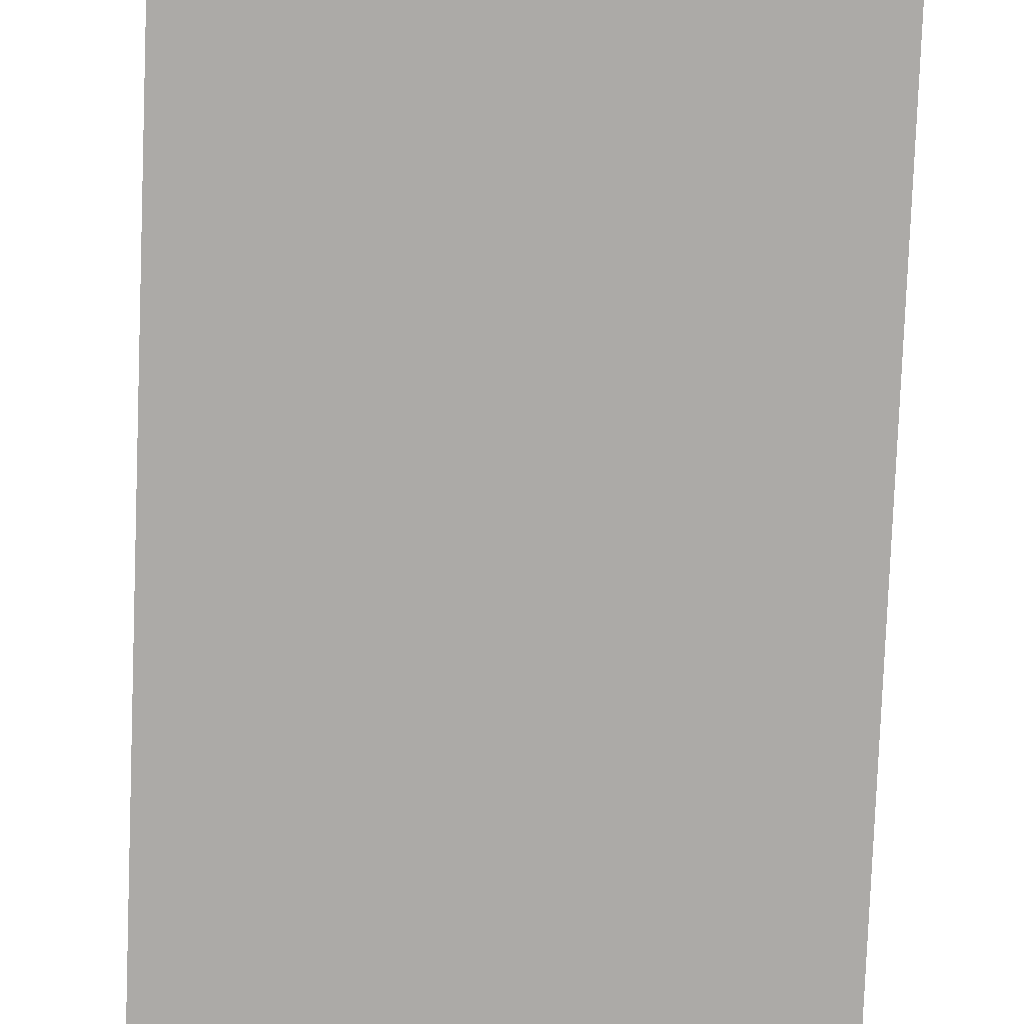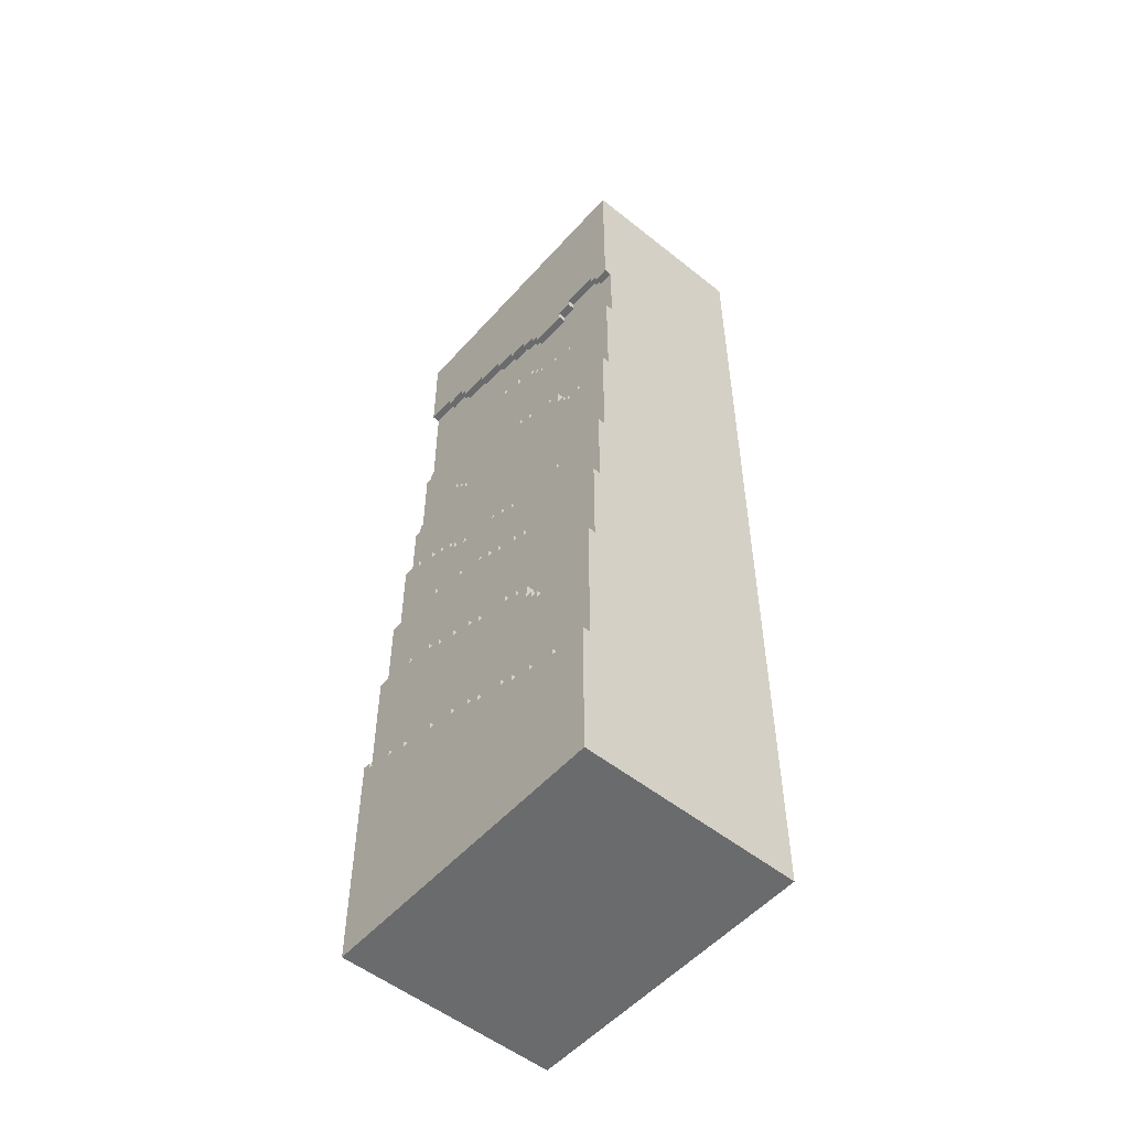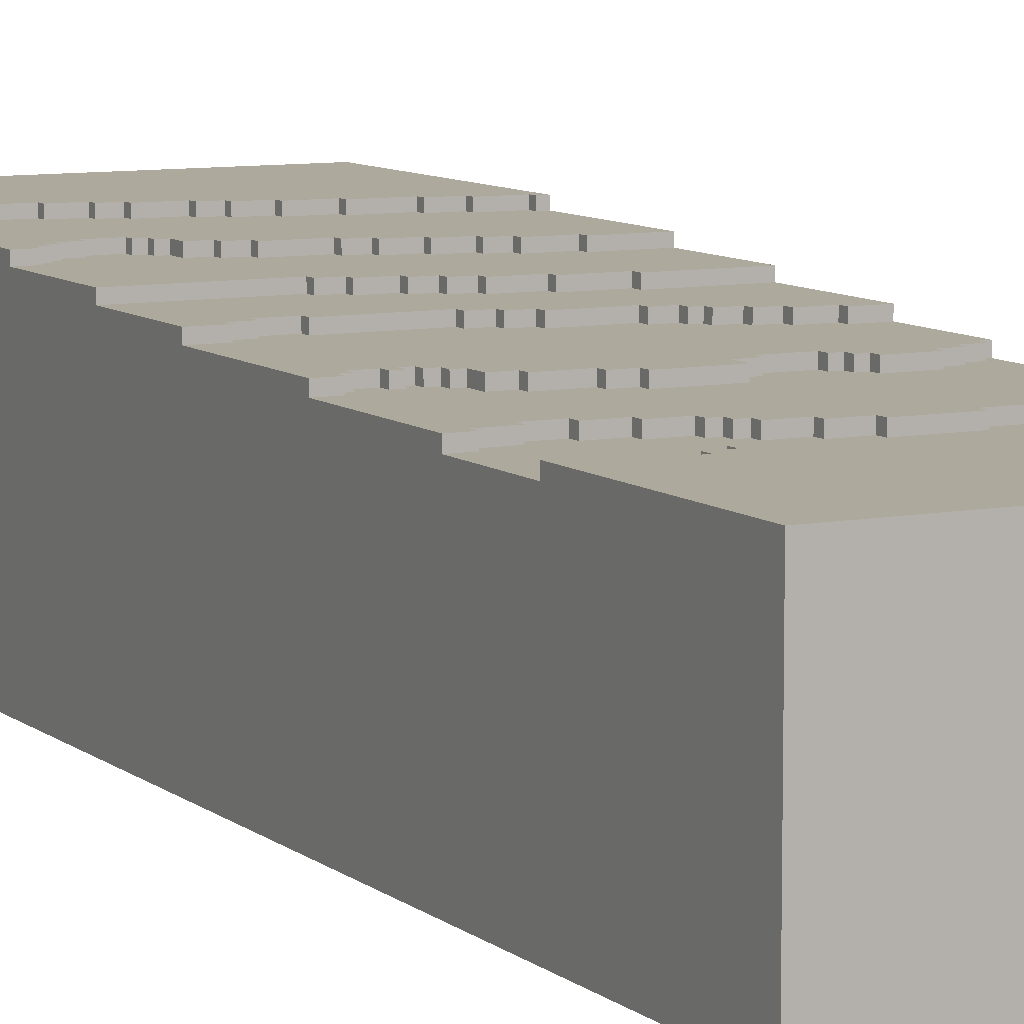
<metadata>
{"format":"obj","ext":"obj","renderer":"f3d","projection":"perspective","resolution":1024,"background":"white","views":[{"elev":-76.0,"azim":177.8,"up":"+Y"},{"elev":-53.2,"azim":-130.5,"up":"+Z"},{"elev":8.8,"azim":-27.6,"up":"+Y"}]}
</metadata>
<code>
v  -20 22 41
v  -20 0 -63
v  -20 0 63
v  -20 22 31
v  -20 23 63
v  -20 23 41
v  -20 23 31
v  -20 23 16
v  -20 24 63
v  -20 24 41
v  -20 24 31
v  -20 24 16
v  -20 24 -0
v  -20 25 16
v  -20 25 -0
v  -20 25 -12
v  -20 26 -0
v  -20 26 -12
v  -20 26 -25
v  -20 27 -12
v  -20 27 -25
v  -20 27 -44
v  -20 28 -25
v  -20 28 -44
v  -20 28 -63
v  -20 29 -44
v  -20 29 -63
v  -15 25 15
v  -15 24 14
v  -15 24 15
v  -15 25 14
v  -15 29 -43
v  -15 28 -44
v  -15 28 -43
v  -15 29 -44
v  -13 25 15
v  -13 24 14
v  -13 24 15
v  -13 25 14
v  -12 24 43
v  -12 23 42
v  -12 23 43
v  -12 24 42
v  -12 24 30
v  -12 23 29
v  -12 23 30
v  -12 24 29
v  -12 25 16
v  -12 24 15
v  -12 24 16
v  -12 25 15
v  -12 26 -1
v  -12 25 -2
v  -12 25 -1
v  -12 26 -2
v  -11 25 18
v  -11 24 16
v  -11 24 18
v  -11 25 16
v  -11 28 -28
v  -11 27 -29
v  -11 27 -28
v  -11 28 -29
v  -11 29 -42
v  -11 28 -43
v  -11 28 -42
v  -11 29 -43
v  -10 24 42
v  -10 23 41
v  -10 23 42
v  -10 24 41
v  -10 28 -27
v  -10 27 -28
v  -10 27 -27
v  -10 28 -28
v  -9 24 31
v  -9 23 30
v  -9 23 31
v  -9 24 30
v  -9 25 19
v  -9 24 18
v  -9 24 19
v  -9 25 18
v  -9 28 -25
v  -9 27 -27
v  -9 27 -25
v  -9 28 -27
v  -8 29 -41
v  -8 28 -42
v  -8 28 -41
v  -8 29 -42
v  -7 27 -11
v  -7 26 -12
v  -7 26 -11
v  -7 27 -12
v  -7 28 -24
v  -7 27 -25
v  -7 27 -24
v  -7 28 -25
v  -6 24 32
v  -6 23 31
v  -6 23 32
v  -6 24 31
v  -6 29 -40
v  -6 28 -41
v  -6 28 -40
v  -6 29 -41
v  -5 24 33
v  -5 23 32
v  -5 23 33
v  -5 24 32
v  -5 25 20
v  -5 24 19
v  -5 24 20
v  -5 25 19
v  -5 27 -10
v  -5 26 -11
v  -5 26 -10
v  -5 27 -11
v  -5 28 -23
v  -5 27 -24
v  -5 27 -23
v  -5 28 -24
v  -4 24 34
v  -4 23 33
v  -4 23 34
v  -4 24 33
v  -3 25 21
v  -3 24 20
v  -3 24 21
v  -3 25 20
v  -3 26 -0
v  -3 25 -1
v  -3 25 -0
v  -3 26 -1
v  -2 27 -9
v  -2 26 -10
v  -2 26 -9
v  -2 27 -10
v  -2 29 -39
v  -2 28 -40
v  -2 28 -39
v  -2 29 -40
v  -1 24 35
v  -1 23 34
v  -1 23 35
v  -1 24 34
v  -1 26 1
v  -1 25 -0
v  -1 25 1
v  -1 26 -0
v  0 27 -8
v  0 26 -9
v  0 26 -8
v  0 27 -9
v  0 28 -22
v  0 27 -23
v  0 27 -22
v  0 28 -23
v  0 29 -38
v  0 28 -39
v  0 28 -38
v  0 29 -39
v  1 26 2
v  1 25 1
v  1 25 2
v  1 26 1
v  2 24 36
v  2 23 35
v  2 23 36
v  2 24 35
v  2 27 -7
v  2 26 -8
v  2 26 -7
v  2 27 -8
v  2 28 -21
v  2 27 -22
v  2 27 -21
v  2 28 -22
v  3 29 -37
v  3 28 -38
v  3 28 -37
v  3 29 -38
v  5 28 -20
v  5 27 -21
v  5 27 -20
v  5 28 -21
v  6 27 -6
v  6 26 -7
v  6 26 -6
v  6 27 -7
v  7 26 3
v  7 25 2
v  7 25 3
v  7 26 2
v  7 29 -36
v  7 28 -37
v  7 28 -36
v  7 29 -37
v  8 28 -19
v  8 27 -20
v  8 27 -19
v  8 28 -20
v  9 25 19
v  9 24 18
v  9 24 19
v  9 25 18
v  9 26 4
v  9 25 3
v  9 25 4
v  9 26 3
v  10 25 20
v  10 24 19
v  10 24 20
v  10 25 19
v  10 26 5
v  10 25 4
v  10 25 5
v  10 26 4
v  10 28 -18
v  10 27 -19
v  10 27 -18
v  10 28 -19
v  11 25 21
v  11 24 20
v  11 24 21
v  11 25 20
v  11 27 -5
v  11 26 -6
v  11 26 -5
v  11 27 -6
v  12 26 6
v  12 25 5
v  12 25 6
v  12 26 5
v  12 29 -35
v  12 28 -36
v  12 28 -35
v  12 29 -36
v  14 26 7
v  14 25 6
v  14 25 7
v  14 26 6
v  14 28 -17
v  14 27 -18
v  14 27 -17
v  14 28 -18
v  15 29 -34
v  15 28 -35
v  15 28 -34
v  15 29 -35
v  17 26 8
v  17 25 7
v  17 25 8
v  17 26 7
v  19 29 -33
v  19 28 -34
v  19 28 -33
v  19 29 -34
v  -18 23 42
v  -18 23 41
v  -18 24 42
v  -18 24 41
v  -18 23 31
v  -18 23 30
v  -18 24 31
v  -18 24 30
v  -18 24 16
v  -18 24 15
v  -18 25 16
v  -18 25 15
v  -18 27 -25
v  -18 27 -26
v  -18 28 -25
v  -18 28 -26
v  -17 23 43
v  -17 23 42
v  -17 24 43
v  -17 24 42
v  -17 24 15
v  -17 24 14
v  -17 25 15
v  -17 25 14
v  -17 25 -0
v  -17 25 -1
v  -17 26 -0
v  -17 26 -1
v  -17 27 -26
v  -17 27 -27
v  -17 28 -26
v  -17 28 -27
v  -16 27 -27
v  -16 27 -28
v  -16 28 -27
v  -16 28 -28
v  -15 23 30
v  -15 23 29
v  -15 24 30
v  -15 24 29
v  -15 25 -1
v  -15 25 -2
v  -15 26 -1
v  -15 26 -2
v  -14 24 15
v  -14 24 14
v  -14 25 15
v  -14 25 14
v  -14 27 -28
v  -14 27 -29
v  -14 28 -28
v  -14 28 -29
v  -5 23 42
v  -5 23 41
v  -5 24 42
v  -5 24 41
v  -4 23 43
v  -4 23 42
v  -4 24 43
v  -4 24 42
v  -2 23 44
v  -2 23 43
v  -2 24 44
v  -2 24 43
v  1 23 45
v  1 23 44
v  1 24 45
v  1 24 44
v  3 24 21
v  3 24 19
v  3 25 21
v  3 25 19
v  4 23 46
v  4 23 45
v  4 24 46
v  4 24 45
v  5 24 19
v  5 24 18
v  5 25 19
v  5 25 18
v  8 23 47
v  8 23 46
v  8 24 47
v  8 24 46
v  8 23 36
v  8 23 35
v  8 24 36
v  8 24 35
v  12 23 48
v  12 23 47
v  12 24 48
v  12 24 47
v  12 23 35
v  12 23 34
v  12 24 35
v  12 24 34
v  13 23 49
v  13 23 48
v  13 24 49
v  13 24 48
v  15 24 21
v  15 24 20
v  15 25 21
v  15 25 20
v  16 23 50
v  16 23 49
v  16 24 50
v  16 24 49
v  16 23 34
v  16 23 33
v  16 24 34
v  16 24 33
v  17 24 20
v  17 24 19
v  17 25 20
v  17 25 19
v  19 23 33
v  19 23 32
v  19 24 33
v  19 24 32
v  19 24 19
v  19 24 18
v  19 25 19
v  19 25 18
v  20 0 63
v  20 0 -63
v  20 22 50
v  20 22 32
v  20 23 63
v  20 23 50
v  20 23 32
v  20 23 18
v  20 24 63
v  20 24 50
v  20 24 32
v  20 24 18
v  20 24 8
v  20 25 18
v  20 25 8
v  20 25 -5
v  20 26 8
v  20 26 -5
v  20 26 -17
v  20 27 -5
v  20 27 -17
v  20 27 -33
v  20 28 -17
v  20 28 -33
v  20 28 -63
v  20 29 -33
v  20 29 -63
g default
f 1 2 3
f 4 2 1
f 5 1 3
f 6 4 1
f 6 1 5
f 7 2 4
f 7 4 6
f 8 2 7
f 9 6 5
f 10 6 9
f 11 8 7
f 12 2 8
f 12 8 11
f 13 2 12
f 14 13 12
f 15 2 13
f 15 13 14
f 16 2 15
f 17 16 15
f 18 2 16
f 18 16 17
f 19 2 18
f 20 19 18
f 21 2 19
f 21 19 20
f 22 2 21
f 23 22 21
f 24 2 22
f 24 22 23
f 25 2 24
f 26 25 24
f 27 25 26
f 28 29 30
f 31 29 28
f 32 33 34
f 35 33 32
f 36 37 38
f 39 37 36
f 40 41 42
f 43 41 40
f 44 45 46
f 47 45 44
f 48 49 50
f 51 49 48
f 52 53 54
f 55 53 52
f 56 57 58
f 59 57 56
f 60 61 62
f 63 61 60
f 64 65 66
f 67 65 64
f 68 69 70
f 71 69 68
f 72 73 74
f 75 73 72
f 76 77 78
f 79 77 76
f 80 81 82
f 83 81 80
f 84 85 86
f 87 85 84
f 88 89 90
f 91 89 88
f 92 93 94
f 95 93 92
f 96 97 98
f 99 97 96
f 100 101 102
f 103 101 100
f 104 105 106
f 107 105 104
f 108 109 110
f 111 109 108
f 112 113 114
f 115 113 112
f 116 117 118
f 119 117 116
f 120 121 122
f 123 121 120
f 124 125 126
f 127 125 124
f 128 129 130
f 131 129 128
f 132 133 134
f 135 133 132
f 136 137 138
f 139 137 136
f 140 141 142
f 143 141 140
f 144 145 146
f 147 145 144
f 148 149 150
f 151 149 148
f 152 153 154
f 155 153 152
f 156 157 158
f 159 157 156
f 160 161 162
f 163 161 160
f 164 165 166
f 167 165 164
f 168 169 170
f 171 169 168
f 172 173 174
f 175 173 172
f 176 177 178
f 179 177 176
f 180 181 182
f 183 181 180
f 184 185 186
f 187 185 184
f 188 189 190
f 191 189 188
f 192 193 194
f 195 193 192
f 196 197 198
f 199 197 196
f 200 201 202
f 203 201 200
f 204 205 206
f 207 205 204
f 208 209 210
f 211 209 208
f 212 213 214
f 215 213 212
f 216 217 218
f 219 217 216
f 220 221 222
f 223 221 220
f 224 225 226
f 227 225 224
f 228 229 230
f 231 229 228
f 232 233 234
f 235 233 232
f 236 237 238
f 239 237 236
f 240 241 242
f 243 241 240
f 244 245 246
f 247 245 244
f 248 249 250
f 251 249 248
f 252 253 254
f 255 253 252
f 256 257 258
f 259 257 256
f 260 261 262
f 262 261 263
f 264 265 266
f 266 265 267
f 268 269 270
f 270 269 271
f 272 273 274
f 274 273 275
f 276 277 278
f 278 277 279
f 280 281 282
f 282 281 283
f 284 285 286
f 286 285 287
f 288 289 290
f 290 289 291
f 292 293 294
f 294 293 295
f 296 297 298
f 298 297 299
f 300 301 302
f 302 301 303
f 304 305 306
f 306 305 307
f 308 309 310
f 310 309 311
f 312 313 314
f 314 313 315
f 316 317 318
f 318 317 319
f 320 321 322
f 322 321 323
f 324 325 326
f 326 325 327
f 328 329 330
f 330 329 331
f 332 333 334
f 334 333 335
f 336 337 338
f 338 337 339
f 340 341 342
f 342 341 343
f 344 345 346
f 346 345 347
f 348 349 350
f 350 349 351
f 352 353 354
f 354 353 355
f 356 357 358
f 358 357 359
f 360 361 362
f 362 361 363
f 364 365 366
f 366 365 367
f 368 369 370
f 370 369 371
f 372 373 374
f 374 373 375
f 376 377 378
f 378 377 379
f 380 381 382
f 382 381 383
f 384 385 386
f 386 385 387
f 384 386 388
f 386 387 389
f 388 386 389
f 387 385 390
f 389 387 390
f 390 385 391
f 388 389 392
f 392 389 393
f 390 391 394
f 391 385 395
f 394 391 395
f 395 385 396
f 395 396 397
f 396 385 398
f 397 396 398
f 398 385 399
f 398 399 400
f 399 385 401
f 400 399 401
f 401 385 402
f 401 402 403
f 402 385 404
f 403 402 404
f 404 385 405
f 404 405 406
f 405 385 407
f 406 405 407
f 407 385 408
f 407 408 409
f 409 408 410
f 384 5 3
f 388 9 5
f 388 5 384
f 392 9 388
f 344 168 170
f 346 168 344
f 169 144 146
f 171 144 169
f 352 347 345
f 354 347 352
f 145 124 126
f 147 124 145
f 368 355 353
f 370 355 368
f 125 108 110
f 127 108 125
f 376 371 369
f 378 371 376
f 109 100 102
f 111 100 109
f 390 379 377
f 394 379 390
f 264 11 7
f 266 11 264
f 101 76 78
f 103 76 101
f 296 267 265
f 298 267 296
f 77 44 46
f 79 44 77
f 45 299 297
f 47 299 45
f 328 128 130
f 330 128 328
f 360 224 226
f 362 224 360
f 129 112 114
f 131 112 129
f 225 212 214
f 227 212 225
f 372 363 361
f 374 363 372
f 113 80 82
f 115 80 113
f 336 331 329
f 338 331 336
f 213 204 206
f 215 204 213
f 380 375 373
f 382 375 380
f 81 56 58
f 83 56 81
f 205 339 337
f 207 339 205
f 395 383 381
f 397 383 395
f 268 14 12
f 270 14 268
f 57 48 50
f 59 48 57
f 280 271 269
f 282 271 280
f 304 28 30
f 306 28 304
f 49 36 38
f 51 36 49
f 29 283 281
f 31 283 29
f 37 307 305
f 39 307 37
f 398 252 254
f 400 252 398
f 253 240 242
f 255 240 253
f 241 232 234
f 243 232 241
f 233 216 218
f 235 216 233
f 217 208 210
f 219 208 217
f 209 192 194
f 211 192 209
f 193 164 166
f 195 164 193
f 165 148 150
f 167 148 165
f 284 17 15
f 286 17 284
f 149 132 134
f 151 132 149
f 300 287 285
f 302 287 300
f 133 52 54
f 135 52 133
f 53 303 301
f 55 303 53
f 401 228 230
f 403 228 401
f 229 188 190
f 231 188 229
f 189 172 174
f 191 172 189
f 173 152 154
f 175 152 173
f 153 136 138
f 155 136 153
f 137 116 118
f 139 116 137
f 117 92 94
f 119 92 117
f 93 20 18
f 95 20 93
f 404 244 246
f 406 244 404
f 245 220 222
f 247 220 245
f 221 200 202
f 223 200 221
f 201 184 186
f 203 184 201
f 185 176 178
f 187 176 185
f 177 156 158
f 179 156 177
f 157 120 122
f 159 120 157
f 121 96 98
f 123 96 121
f 272 23 21
f 274 23 272
f 97 84 86
f 99 84 97
f 288 275 273
f 290 275 288
f 292 291 289
f 294 291 292
f 85 72 74
f 87 72 85
f 308 295 293
f 310 295 308
f 73 60 62
f 75 60 73
f 61 311 309
f 63 311 61
f 407 256 258
f 409 256 407
f 257 248 250
f 259 248 257
f 249 236 238
f 251 236 249
f 237 196 198
f 239 196 237
f 197 180 182
f 199 180 197
f 181 160 162
f 183 160 181
f 161 140 142
f 163 140 161
f 141 104 106
f 143 104 141
f 105 88 90
f 107 88 105
f 89 64 66
f 91 64 89
f 65 32 34
f 67 32 65
f 33 26 24
f 35 26 33
f 364 366 389
f 389 366 393
f 356 358 365
f 365 358 367
f 348 350 357
f 357 350 359
f 340 342 349
f 349 342 351
f 332 334 341
f 341 334 343
f 324 326 333
f 333 326 335
f 320 322 325
f 325 322 327
f 276 278 42
f 42 278 40
f 316 318 321
f 321 318 323
f 260 262 277
f 277 262 279
f 41 43 70
f 70 43 68
f 312 314 317
f 317 314 319
f 6 10 261
f 261 10 263
f 69 71 313
f 313 71 315
f 2 25 385
f 25 27 408
f 385 25 408
f 408 27 410
f 2 384 3
f 385 384 2
f 364 389 365
f 356 365 357
f 348 357 349
f 340 349 341
f 332 341 333
f 324 333 325
f 320 325 321
f 276 42 277
f 277 42 41
f 316 321 317
f 41 70 261
f 260 277 261
f 277 41 261
f 261 70 69
f 312 317 313
f 325 333 170
f 69 313 170
f 313 317 170
f 261 69 170
f 6 261 170
f 321 325 170
f 317 321 170
f 341 349 344
f 170 333 344
f 333 341 344
f 6 170 146
f 146 170 169
f 344 349 345
f 349 357 352
f 345 349 352
f 6 146 126
f 126 146 145
f 352 357 353
f 365 389 368
f 353 357 368
f 357 365 368
f 6 126 110
f 110 126 125
f 368 389 369
f 369 389 376
f 6 110 102
f 102 110 109
f 376 389 377
f 377 389 390
f 6 102 7
f 7 102 264
f 264 102 78
f 78 102 101
f 264 78 265
f 265 78 296
f 296 78 46
f 46 78 77
f 296 46 297
f 297 46 45
f 9 392 366
f 366 392 393
f 9 366 358
f 358 366 367
f 9 358 350
f 350 358 359
f 9 350 342
f 342 350 351
f 9 342 334
f 334 342 343
f 9 334 326
f 326 334 335
f 9 326 322
f 322 326 327
f 9 322 278
f 278 322 40
f 40 322 318
f 318 322 323
f 9 278 262
f 262 278 279
f 40 318 43
f 43 318 68
f 68 318 314
f 314 318 319
f 9 262 10
f 10 262 263
f 68 314 71
f 71 314 315
f 168 346 171
f 171 346 347
f 171 347 147
f 347 354 147
f 144 171 147
f 147 354 355
f 147 355 127
f 355 370 127
f 124 147 127
f 127 370 371
f 127 371 111
f 371 378 111
f 108 127 111
f 111 378 379
f 100 111 103
f 111 379 103
f 379 394 103
f 11 266 267
f 76 103 79
f 267 298 299
f 44 79 47
f 103 394 130
f 299 47 130
f 47 79 130
f 79 103 130
f 130 394 328
f 328 394 226
f 226 394 360
f 299 130 114
f 114 130 129
f 328 226 214
f 214 226 225
f 360 394 361
f 361 394 372
f 299 114 82
f 82 114 113
f 328 214 329
f 329 214 336
f 336 214 206
f 206 214 213
f 372 394 373
f 373 394 380
f 299 82 58
f 58 82 81
f 336 206 337
f 337 206 205
f 380 394 381
f 381 394 395
f 267 299 12
f 11 267 12
f 299 58 12
f 12 58 268
f 268 58 50
f 50 58 57
f 268 50 269
f 269 50 280
f 280 50 30
f 30 50 304
f 304 50 38
f 38 50 49
f 280 30 281
f 281 30 29
f 304 38 305
f 305 38 37
f 128 330 131
f 224 362 227
f 227 362 363
f 112 131 115
f 131 330 331
f 115 131 331
f 363 374 215
f 212 227 215
f 227 363 215
f 215 374 375
f 331 338 83
f 80 115 83
f 115 331 83
f 83 338 339
f 375 382 207
f 215 375 207
f 204 215 207
f 207 382 383
f 83 339 59
f 56 83 59
f 383 397 59
f 207 383 59
f 339 207 59
f 14 270 271
f 48 59 51
f 271 282 283
f 28 306 31
f 31 306 307
f 36 51 39
f 59 397 254
f 307 39 254
f 39 51 254
f 31 307 254
f 283 31 254
f 51 59 254
f 254 397 398
f 283 254 242
f 242 254 253
f 283 242 234
f 234 242 241
f 283 234 218
f 218 234 233
f 283 218 210
f 210 218 217
f 283 210 194
f 194 210 209
f 283 194 166
f 166 194 193
f 283 166 150
f 150 166 165
f 271 283 15
f 14 271 15
f 283 150 15
f 15 150 284
f 284 150 134
f 134 150 149
f 284 134 285
f 285 134 300
f 300 134 54
f 54 134 133
f 300 54 301
f 301 54 53
f 252 400 255
f 240 255 243
f 232 243 235
f 216 235 219
f 208 219 211
f 192 211 195
f 164 195 167
f 148 167 151
f 17 286 287
f 132 151 135
f 287 302 303
f 52 135 55
f 219 235 230
f 303 55 230
f 55 135 230
f 211 219 230
f 135 151 230
f 195 211 230
f 167 195 230
f 151 167 230
f 255 400 401
f 230 235 401
f 243 255 401
f 235 243 401
f 303 230 190
f 190 230 229
f 303 190 174
f 174 190 189
f 303 174 154
f 154 174 173
f 303 154 138
f 138 154 153
f 303 138 118
f 118 138 137
f 303 118 94
f 94 118 117
f 287 303 18
f 17 287 18
f 303 94 18
f 18 94 93
f 228 403 231
f 188 231 191
f 172 191 175
f 152 175 155
f 136 155 139
f 116 139 119
f 92 119 95
f 231 403 246
f 20 95 246
f 95 119 246
f 191 231 246
f 119 139 246
f 175 191 246
f 139 155 246
f 155 175 246
f 246 403 404
f 20 246 222
f 222 246 245
f 20 222 202
f 202 222 221
f 20 202 186
f 186 202 201
f 20 186 178
f 178 186 185
f 20 178 158
f 158 178 177
f 20 158 122
f 122 158 157
f 20 122 98
f 98 122 121
f 20 98 21
f 21 98 272
f 272 98 86
f 86 98 97
f 272 86 273
f 273 86 288
f 288 86 289
f 289 86 292
f 292 86 74
f 74 86 85
f 292 74 293
f 293 74 308
f 308 74 62
f 62 74 73
f 308 62 309
f 309 62 61
f 244 406 247
f 220 247 223
f 200 223 203
f 184 203 187
f 176 187 179
f 156 179 159
f 120 159 123
f 96 123 99
f 23 274 275
f 275 290 291
f 84 99 87
f 291 294 295
f 72 87 75
f 295 310 311
f 60 75 63
f 247 406 258
f 311 63 258
f 63 75 258
f 223 247 258
f 75 87 258
f 203 223 258
f 187 203 258
f 87 99 258
f 179 187 258
f 159 179 258
f 123 159 258
f 99 123 258
f 258 406 407
f 311 258 250
f 250 258 257
f 311 250 238
f 238 250 249
f 311 238 198
f 198 238 237
f 311 198 182
f 182 198 197
f 311 182 162
f 162 182 181
f 311 162 142
f 142 162 161
f 311 142 106
f 106 142 141
f 311 106 90
f 90 106 105
f 311 90 66
f 66 90 89
f 295 311 34
f 311 66 34
f 34 66 65
f 291 295 24
f 275 291 24
f 295 34 24
f 23 275 24
f 24 34 33
f 256 409 259
f 248 259 251
f 236 251 239
f 196 239 199
f 180 199 183
f 160 183 163
f 140 163 143
f 104 143 107
f 88 107 91
f 64 91 67
f 32 67 35
f 26 35 27
f 259 409 410
f 27 35 410
f 251 259 410
f 35 67 410
f 239 251 410
f 67 91 410
f 199 239 410
f 91 107 410
f 183 199 410
f 107 143 410
f 163 183 410
f 143 163 410

</code>
